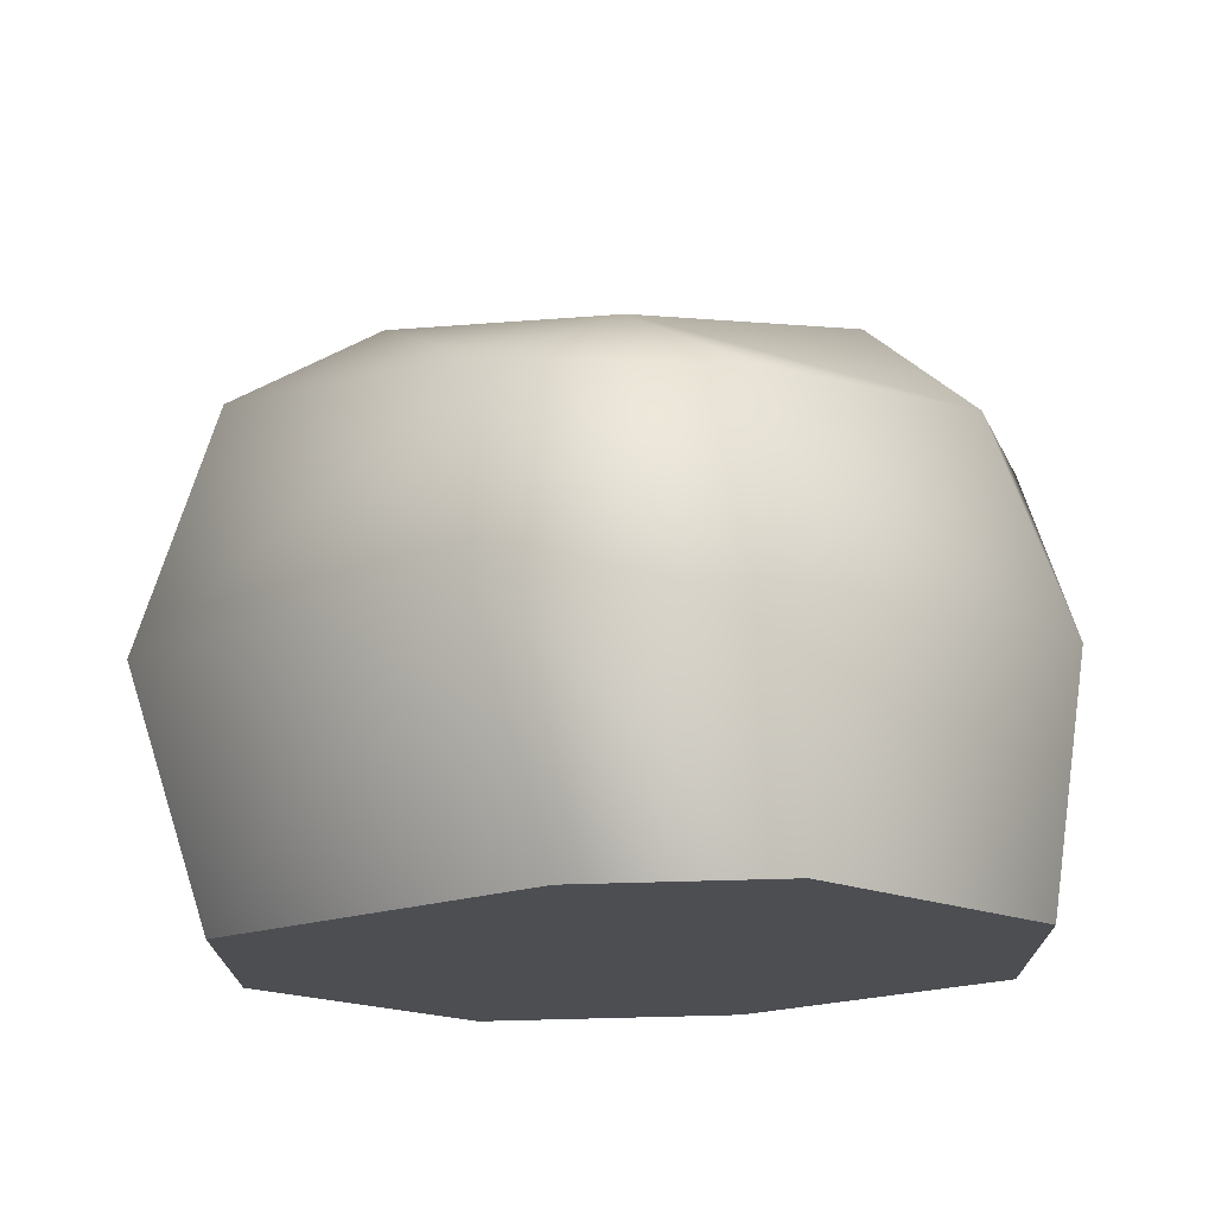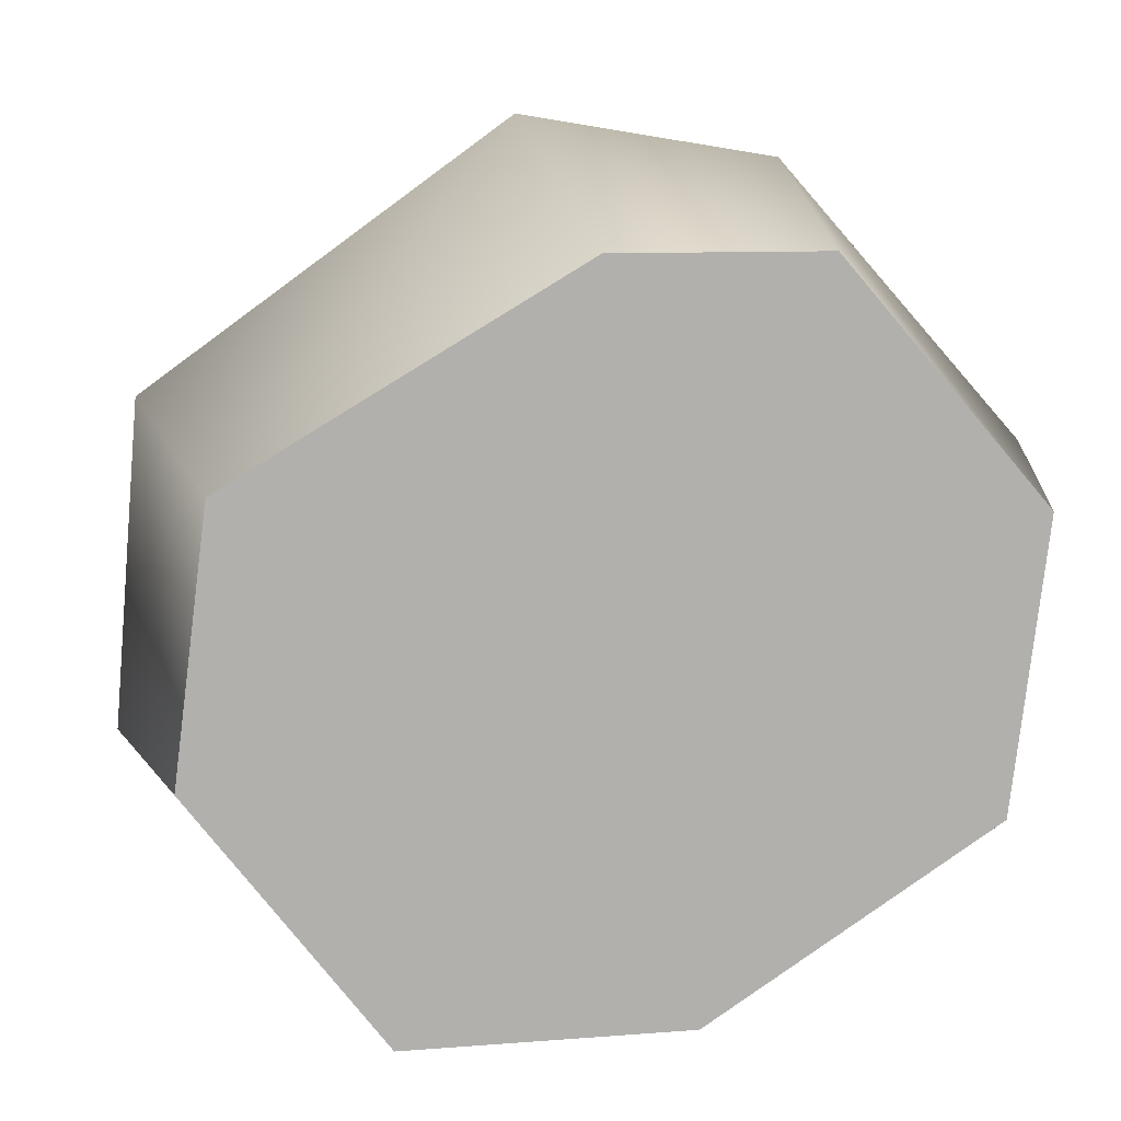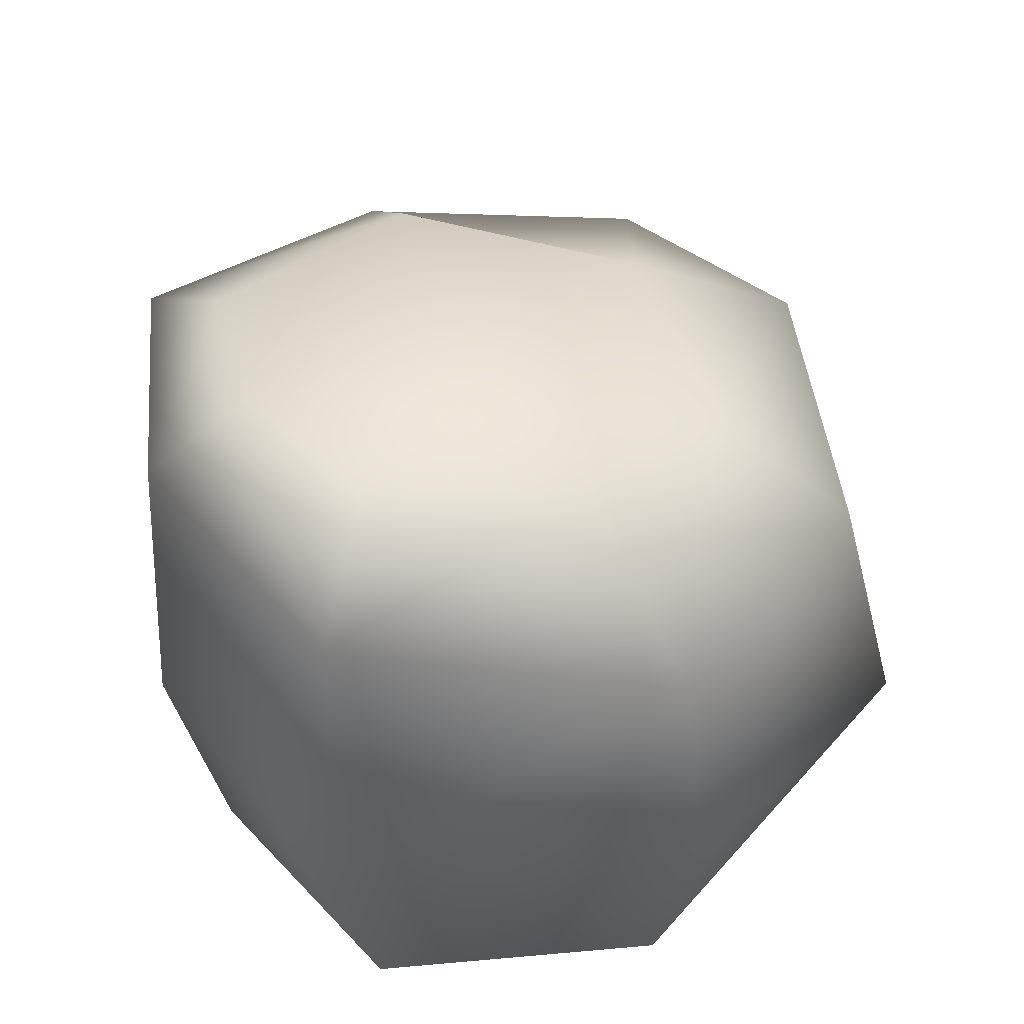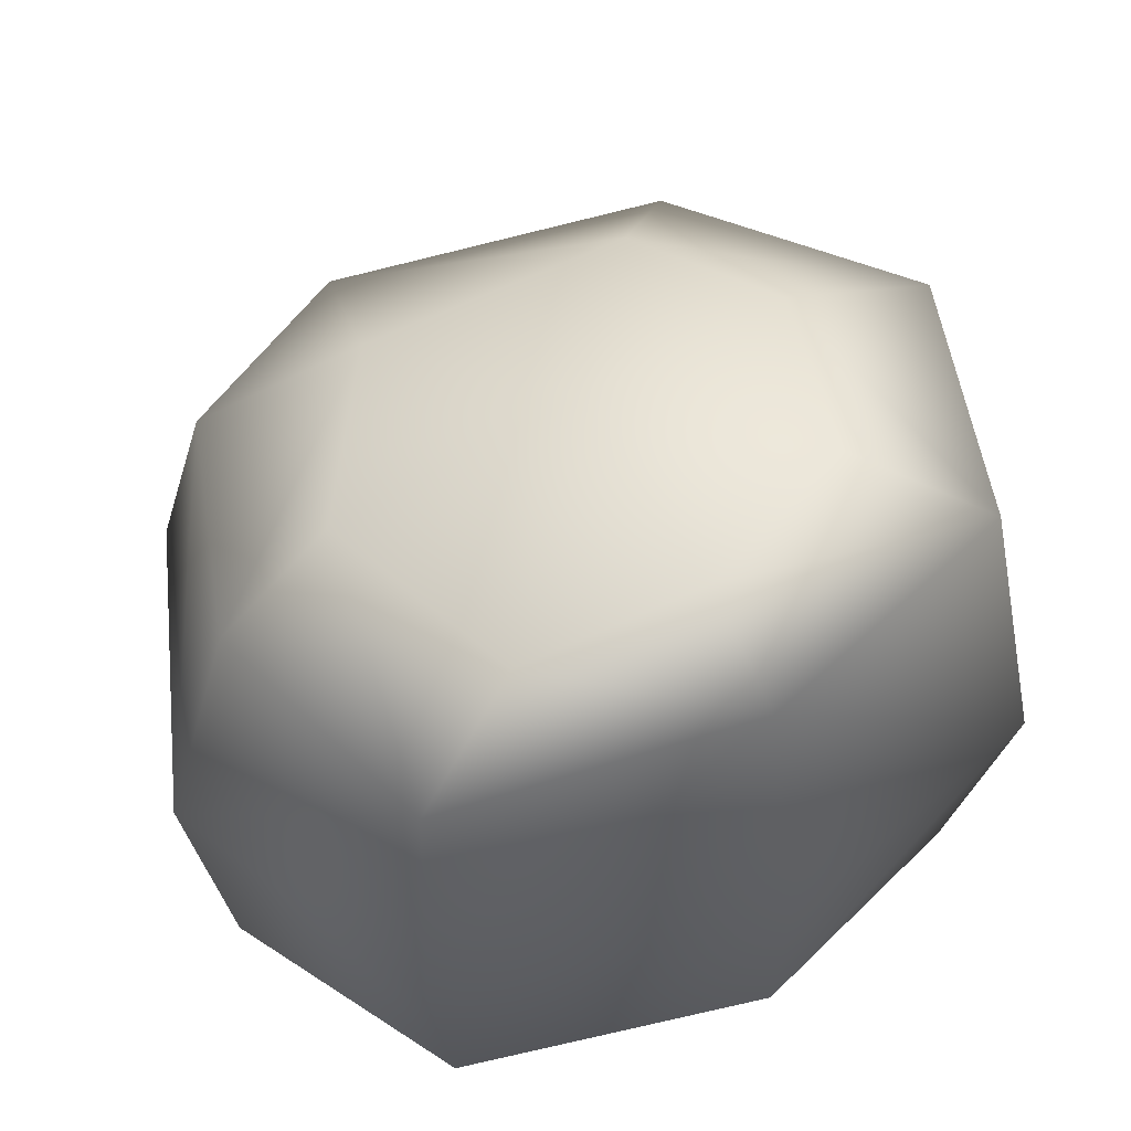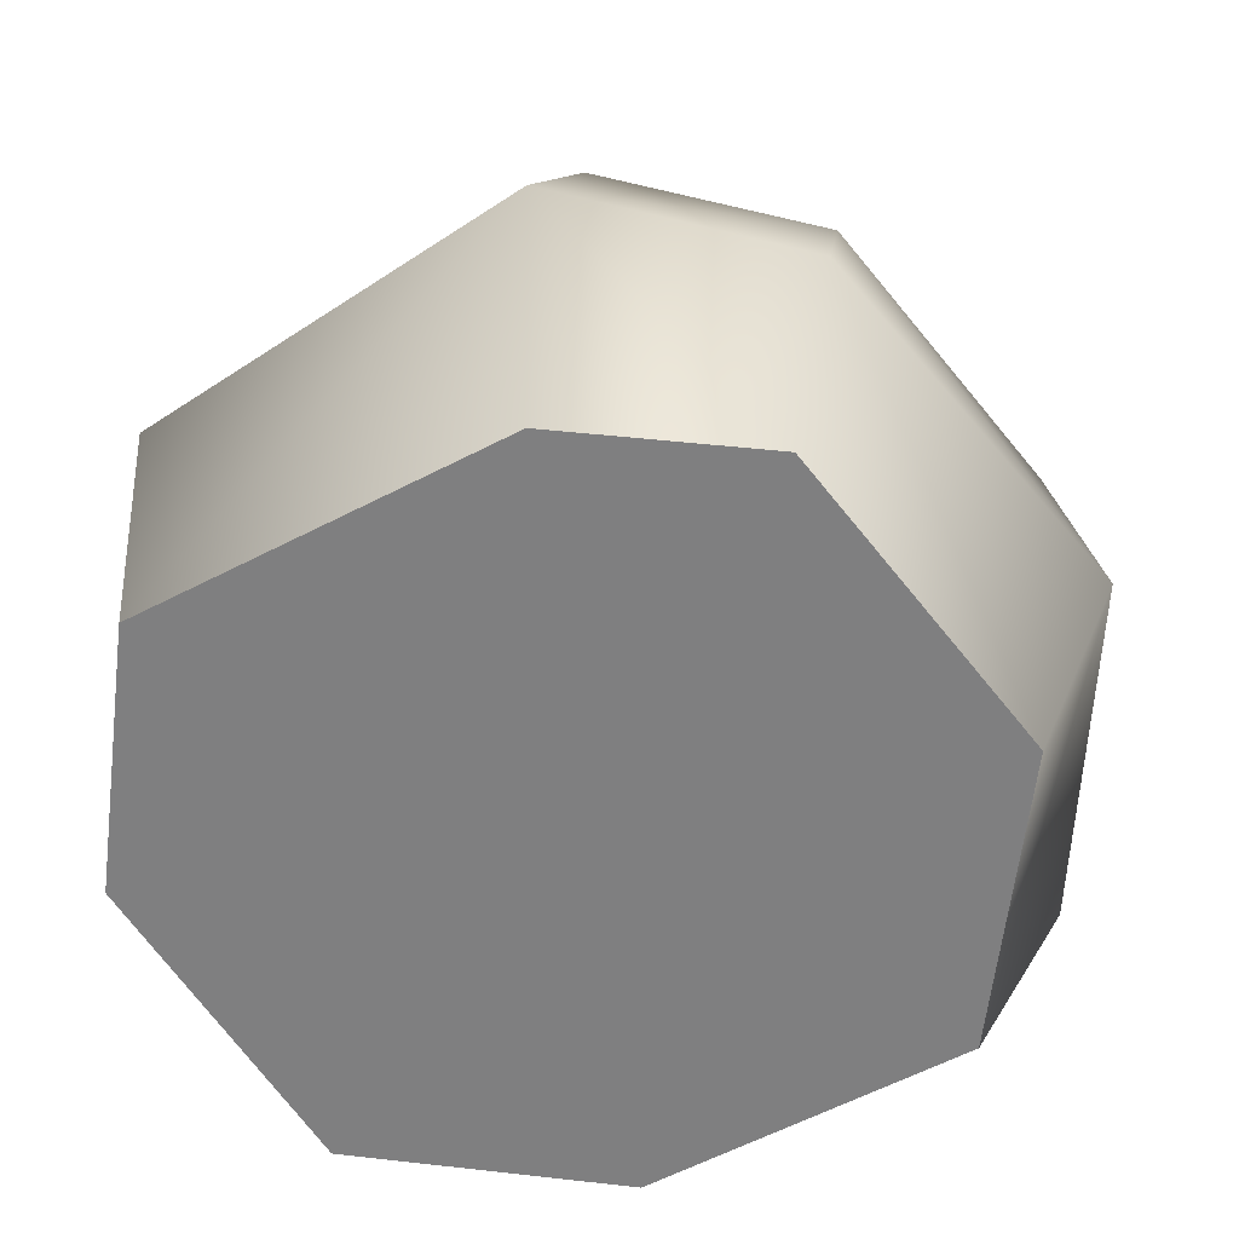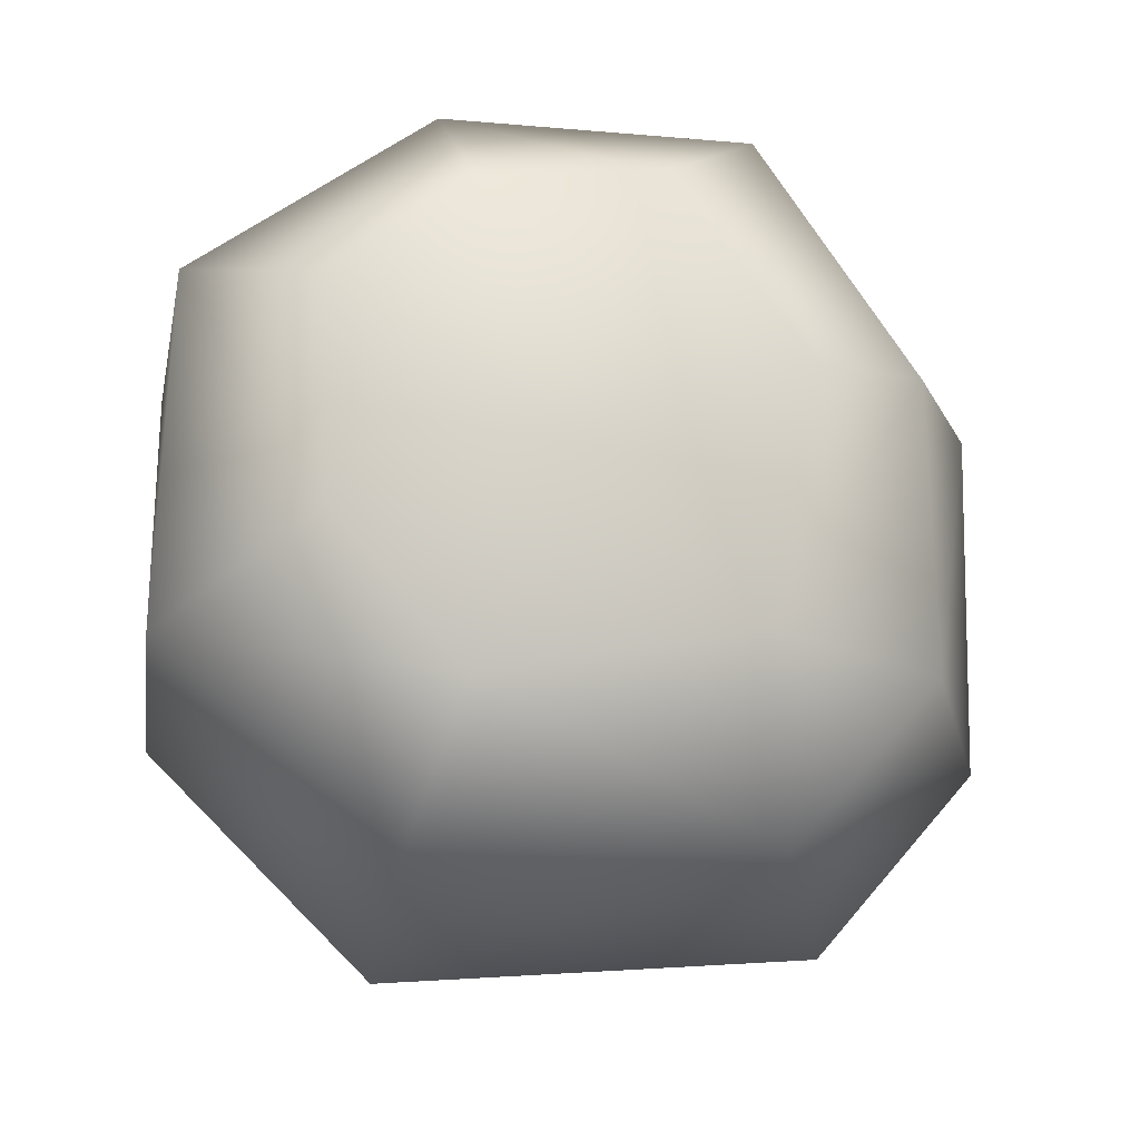
<metadata>
{"format":"obj","ext":"obj","renderer":"f3d","projection":"perspective","resolution":1024,"background":"white","views":[{"elev":-16.7,"azim":7.5,"up":"+Y"},{"elev":11.6,"azim":-6.2,"up":"+Z"},{"elev":51.3,"azim":-133.2,"up":"+Y"},{"elev":52.8,"azim":131.9,"up":"+Y"},{"elev":27.9,"azim":12.2,"up":"+Z"},{"elev":67.1,"azim":-40.0,"up":"+Y"}]}
</metadata>
<code>
o model_2524
v -0.4985 6.586e-06 -0.1797
v -0.5809 0.3522 -0.1931
v -0.2567 0.3627 -0.5906
v -0.249 5.871e-06 -0.5037
v -0.454 -6.586e-06 0.1684
v -0.544 0.3237 0.2383
v -0.07414 0.3004 0.5826
v -0.003477 -6.586e-06 0.4389
v 0.2677 -6.586e-06 0.4387
v 0.2532 0.3025 0.5277
v -0.5221 0.7043 -0.1858
v -0.2094 0.786 -0.5193
v -0.4458 0.6491 0.2154
v -0.07431 0.5774 0.5009
v 0.5134 0.6727 -0.2431
v 0.469 0.6229 0.1442
v 0.5746 0.323 0.1647
v 0.5469 0.3136 -0.2653
v 0.5134 0.6727 -0.2431
v 0.3465 0.7877 -0.2344
v 0.3274 0.7591 0.08489
v 0.469 0.6229 0.1442
v -0.2673 0.7719 0.1286
v -0.2776 0.8336 -0.1271
v -0.5221 0.7043 -0.1858
v -0.4458 0.6491 0.2154
v -0.07431 0.5774 0.5009
v 0.05793 0.7068 0.2974
v -0.003477 -6.586e-06 0.4389
v 0.5298 -6.586e-06 0.1323
v 0.2677 -6.586e-06 0.4387
v -0.454 -6.586e-06 0.1684
v 0.4857 -3.293e-06 -0.2419
v -0.249 5.871e-06 -0.5037
v -0.4985 6.586e-06 -0.1797
v 0.5298 -6.586e-06 0.1323
v 0.4857 -3.293e-06 -0.2419
v 0.1386 0.8481 -0.3526
v -0.09974 0.8776 -0.3565
v 0.01178 0.8229 -0.03602
v 0.2228 0.5741 0.4547
v 0.2228 0.5741 0.4547
v -0.2094 0.786 -0.5193
v 0.1386 0.8481 -0.3526
v 0.1837 0.7687 -0.4913
v 0.1837 0.7687 -0.4913
v 0.1681 0.3384 -0.5397
v 0.1171 1.755e-06 -0.4917
v 0.1171 1.755e-06 -0.4917
v -0.2567 0.3627 -0.5906
v -0.2094 0.786 -0.5193
v -0.249 5.871e-06 -0.5037
g surface_000
f 48 52 50
f 48 50 47
f 18 48 47
f 18 37 48
f 17 37 18
f 17 36 37
f 10 36 17
f 10 9 36
f 46 47 50
f 46 18 47
f 46 15 18
f 15 17 18
f 15 16 17
f 17 16 42
f 17 42 10
f 7 10 42
f 9 10 7
f 9 7 8
f 7 5 8
f 46 50 51
f 7 42 14
f 6 7 14
f 7 6 5
f 1 5 6
f 1 6 2
f 1 2 3
f 1 3 4
f 6 14 13
f 6 13 11
f 6 11 2
f 3 2 11
f 3 11 12
f 34 32 35
f 49 32 34
f 49 33 32
f 30 32 33
f 30 29 32
f 29 30 31
f 22 28 41
f 22 21 28
f 21 40 28
f 28 40 23
f 27 28 23
f 28 27 41
f 19 21 22
f 19 20 21
f 20 40 21
f 38 40 20
f 38 39 40
f 40 39 24
f 40 24 23
f 23 24 25
f 23 25 26
f 27 23 26
f 20 19 45
f 20 45 44
f 43 44 45
f 43 39 44
f 24 39 43
f 24 43 25

</code>
